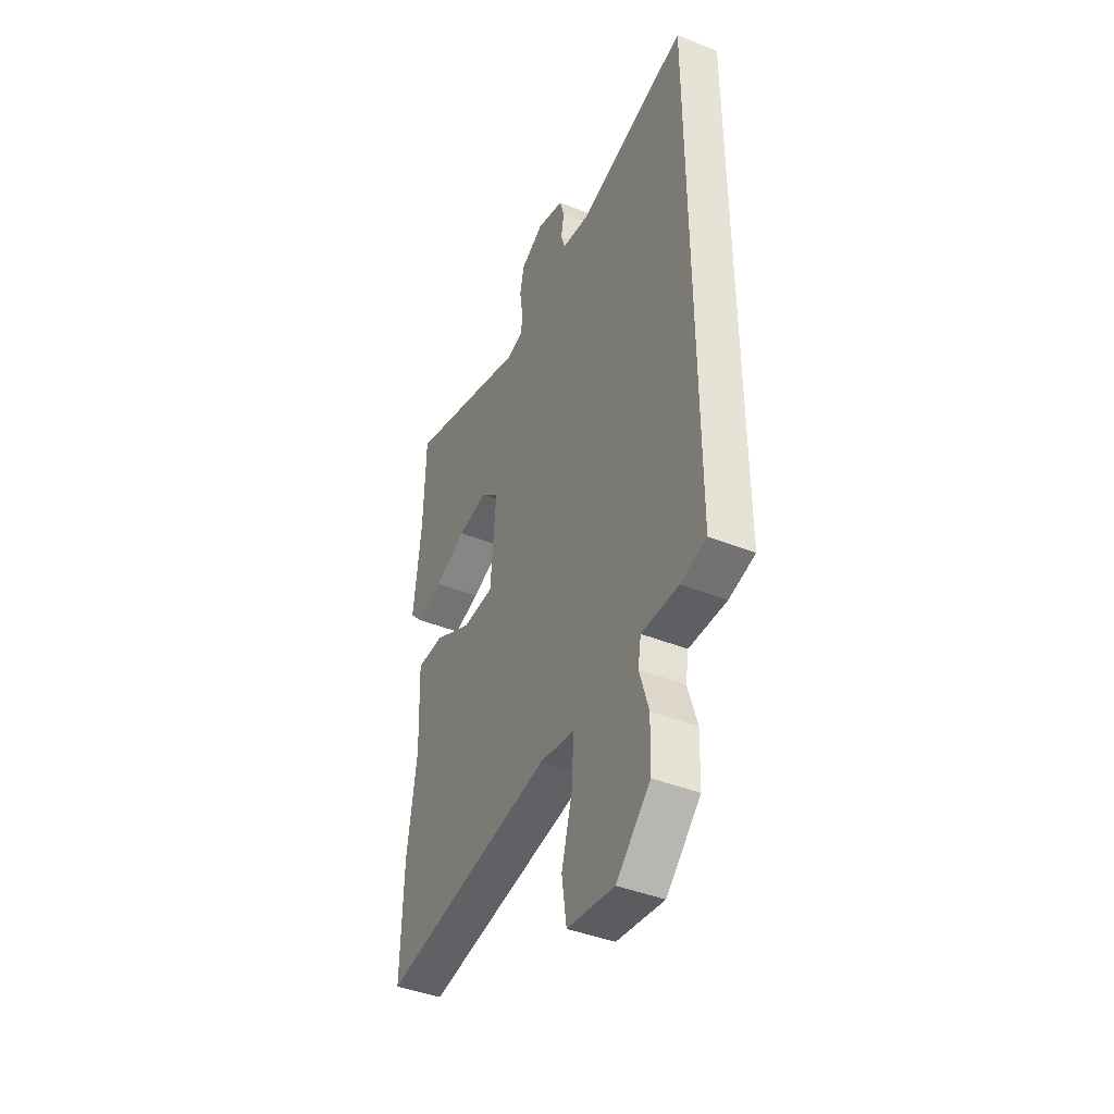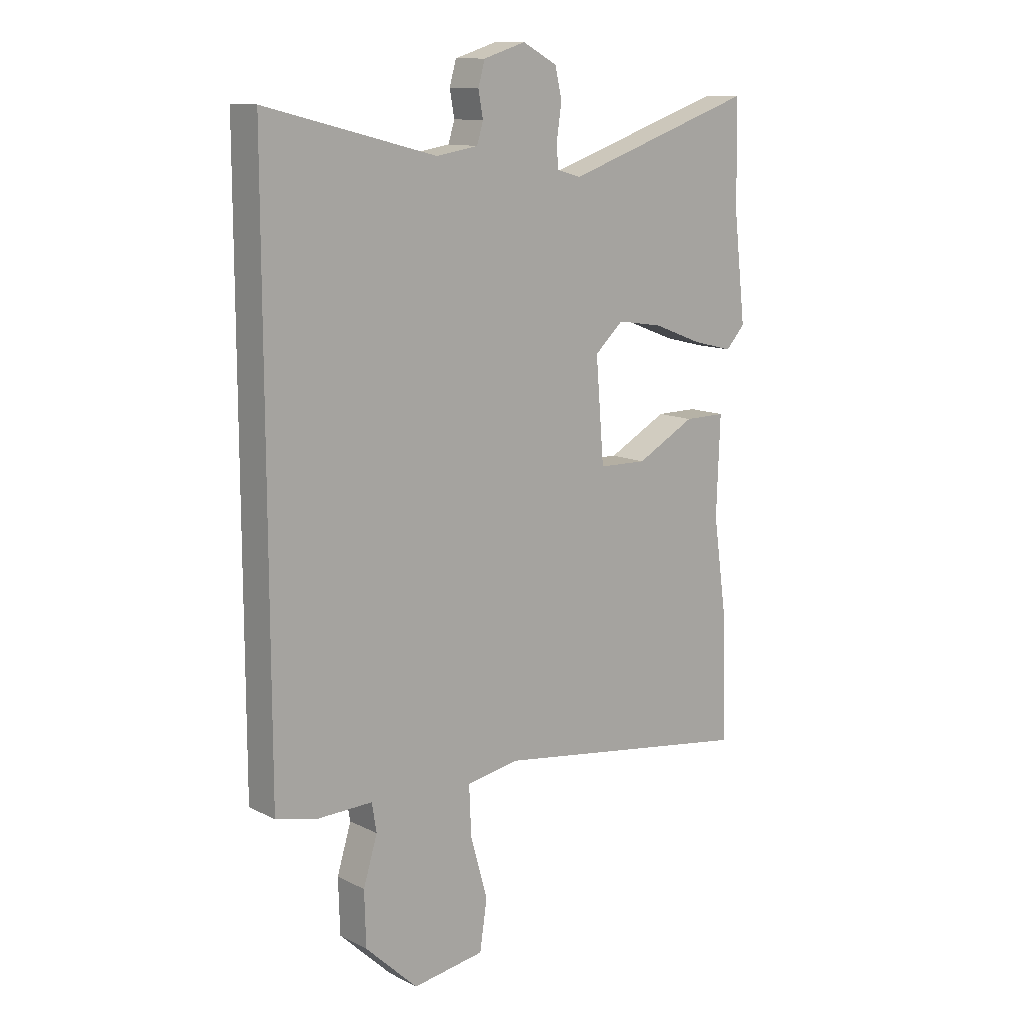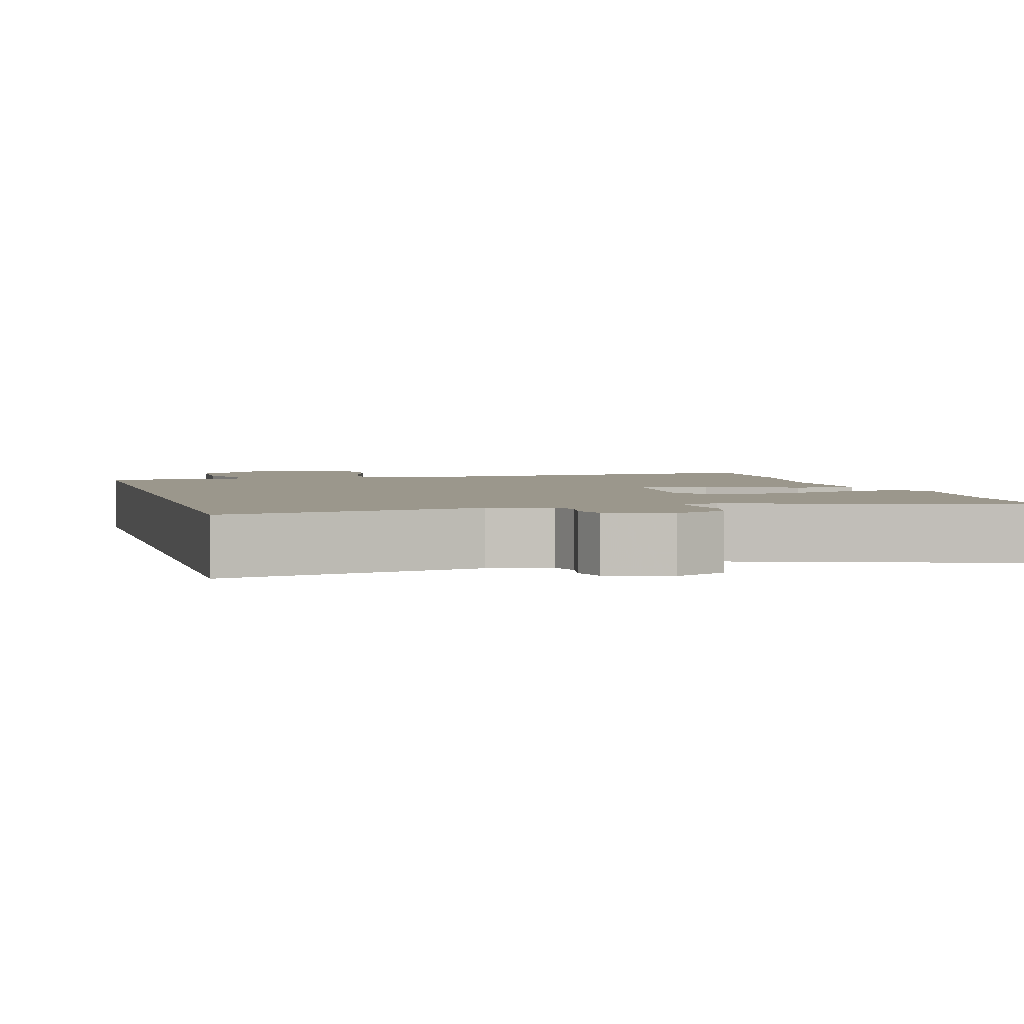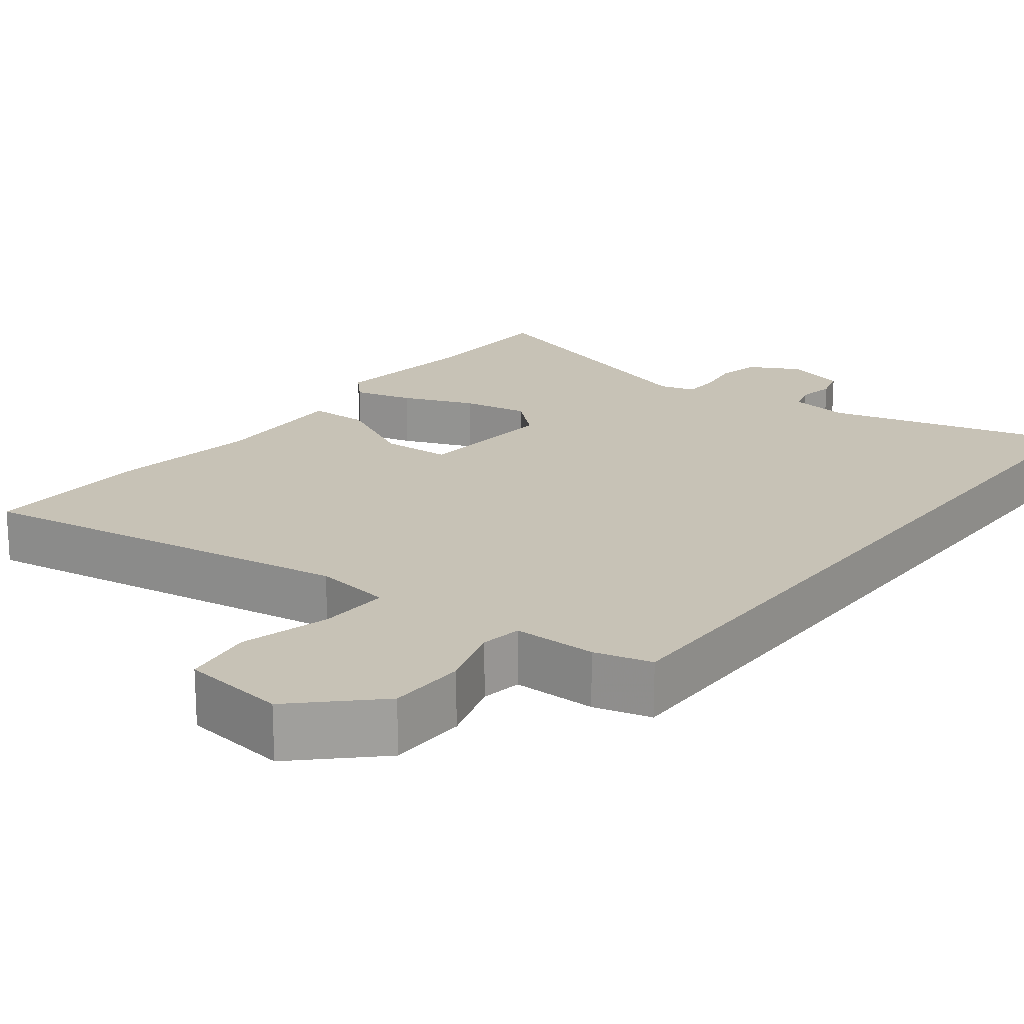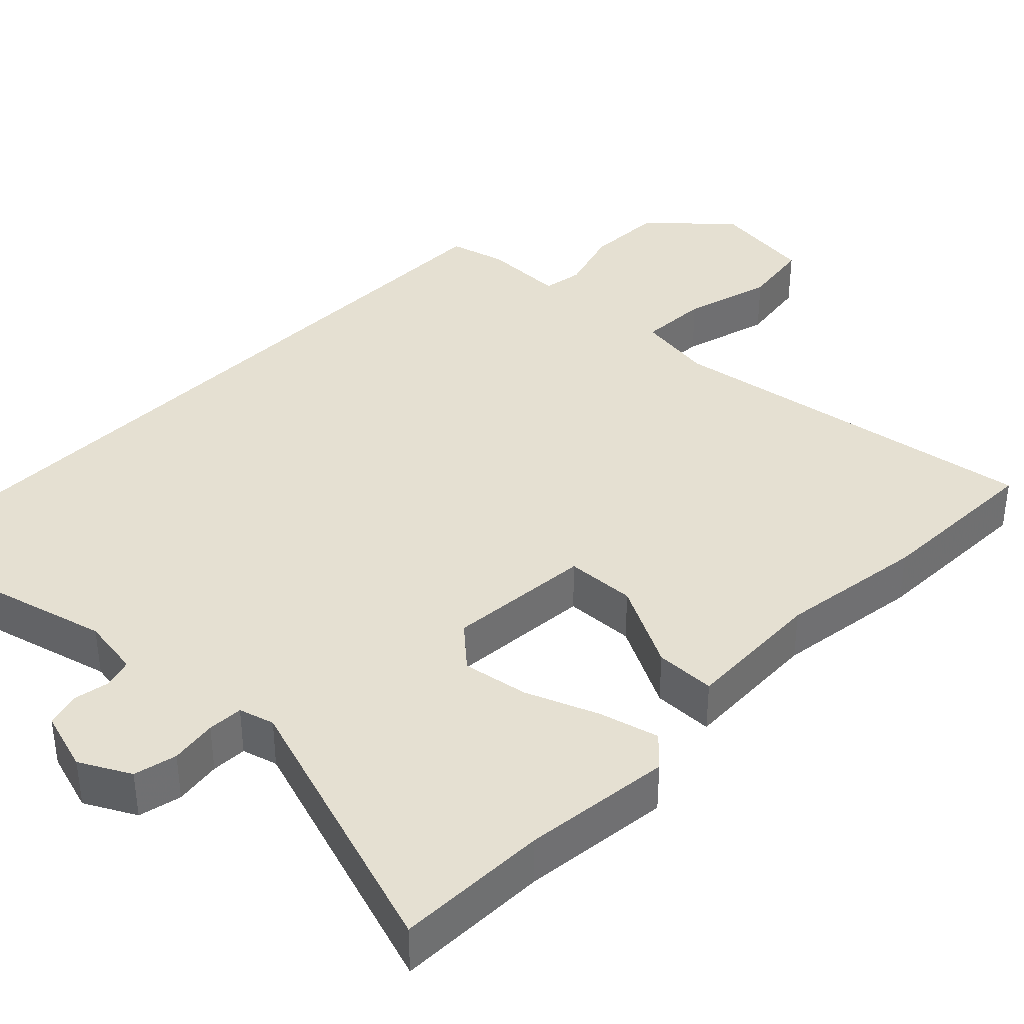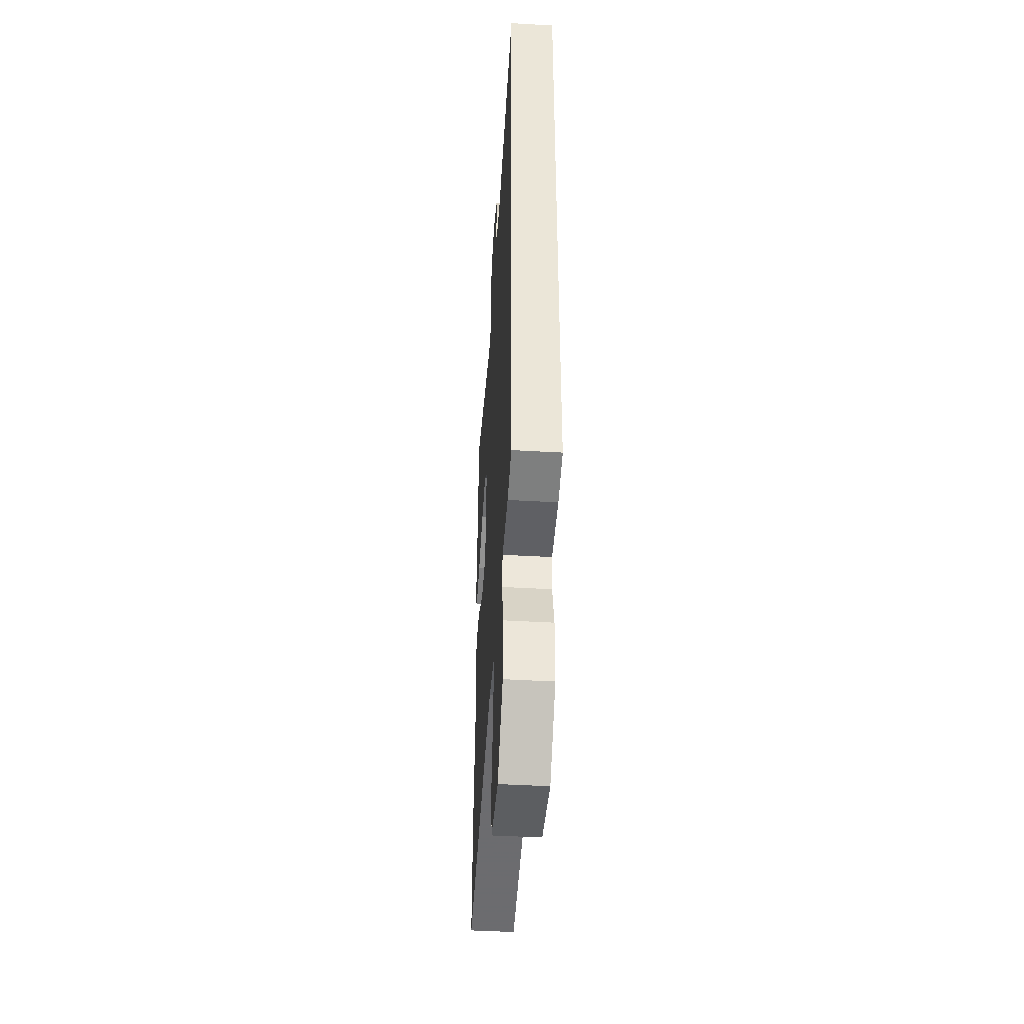
<metadata>
{"format":"obj","ext":"obj","renderer":"f3d","projection":"perspective","resolution":1024,"background":"white","views":[{"elev":-42.5,"azim":-115.5,"up":"+Z"},{"elev":12.2,"azim":-41.1,"up":"+Z"},{"elev":2.8,"azim":-14.3,"up":"+Y"},{"elev":19.2,"azim":-142.9,"up":"+Y"},{"elev":37.8,"azim":44.0,"up":"+Y"},{"elev":-45.5,"azim":-93.8,"up":"+Z"}]}
</metadata>
<code>
v 0.497 0.07 0.619
v 0.502 0.07 0.417
v 0.525 0.07 0.22
v 0.488 0.07 0.18
v 0.409 0.07 0.2
v 0.313 0.07 0.237
v 0.225 0.07 0.251
v 0.17 0.07 0.201
v 0.186 0.07 0.008
v 0.279 0.07 0.005
v 0.393 0.07 0.066
v 0.473 0.07 0.066
v 0.466 0.07 -0.121
v 0.494 0.07 -0.315
v 0.501 0.07 -0.545
v -0.009 0.07 -0.471
v -0.112 0.07 -0.488
v -0.108 0.07 -0.581
v -0.075 0.07 -0.699
v -0.089 0.07 -0.793
v -0.228 0.07 -0.813
v -0.329 0.07 -0.717
v -0.332 0.07 -0.614
v -0.305 0.07 -0.526
v -0.314 0.07 -0.472
v -0.424 0.07 -0.474
v -0.5 0.07 -0.455
v -0.5 0.07 0.621
v -0.17 0.07 0.538
v -0.09 0.07 0.551
v -0.078 0.07 0.59
v -0.087 0.07 0.639
v -0.074 0.07 0.684
v 0.007 0.07 0.709
v 0.074 0.07 0.674
v 0.087 0.07 0.617
v 0.078 0.07 0.555
v 0.08 0.07 0.508
v 0.127 0.07 0.495
v 0.497 0 0.619
v 0.502 0 0.417
v 0.525 0 0.22
v 0.488 0 0.18
v 0.409 0 0.2
v 0.313 0 0.237
v 0.225 0 0.251
v 0.17 0 0.201
v 0.186 0 0.008
v 0.279 0 0.005
v 0.393 0 0.066
v 0.473 0 0.066
v 0.466 0 -0.121
v 0.494 0 -0.315
v 0.501 0 -0.545
v -0.009 0 -0.471
v -0.112 0 -0.488
v -0.108 0 -0.581
v -0.075 0 -0.699
v -0.089 0 -0.793
v -0.228 0 -0.813
v -0.329 0 -0.717
v -0.332 0 -0.614
v -0.305 0 -0.526
v -0.314 0 -0.472
v -0.424 0 -0.474
v -0.5 0 -0.455
v -0.5 0 0.621
v -0.17 0 0.538
v -0.09 0 0.551
v -0.078 0 0.59
v -0.087 0 0.639
v -0.074 0 0.684
v 0.007 0 0.709
v 0.074 0 0.674
v 0.087 0 0.617
v 0.078 0 0.555
v 0.08 0 0.508
v 0.127 0 0.495
f 34 35 36 37
f 34 37 38
f 31 32 33 34
f 30 31 34 38
f 29 30 38 39
f 25 26 27 28
f 25 28 29
f 24 25 29 39
f 18 19 20 21
f 17 18 21 22
f 13 14 15 16
f 13 16 17
f 10 11 12 13
f 9 10 13 17
f 8 9 17 22
f 3 4 5 6
f 2 3 6 7
f 1 2 7
f 39 1 7 8
f 23 24 39
f 8 22 23 39
f 76 75 74 73
f 77 76 73
f 73 72 71 70
f 77 73 70 69
f 78 77 69 68
f 67 66 65 64
f 68 67 64
f 78 68 64 63
f 60 59 58 57
f 61 60 57 56
f 55 54 53 52
f 56 55 52
f 52 51 50 49
f 56 52 49 48
f 61 56 48 47
f 45 44 43 42
f 46 45 42 41
f 46 41 40
f 47 46 40 78
f 78 63 62
f 78 62 61 47
f 1 40 41 2
f 2 41 42 3
f 3 42 43 4
f 4 43 44 5
f 5 44 45 6
f 6 45 46 7
f 7 46 47 8
f 8 47 48 9
f 9 48 49 10
f 10 49 50 11
f 11 50 51 12
f 12 51 52 13
f 13 52 53 14
f 14 53 54 15
f 15 54 55 16
f 16 55 56 17
f 17 56 57 18
f 18 57 58 19
f 19 58 59 20
f 20 59 60 21
f 21 60 61 22
f 22 61 62 23
f 23 62 63 24
f 24 63 64 25
f 25 64 65 26
f 26 65 66 27
f 27 66 67 28
f 28 67 68 29
f 29 68 69 30
f 30 69 70 31
f 31 70 71 32
f 32 71 72 33
f 33 72 73 34
f 34 73 74 35
f 35 74 75 36
f 36 75 76 37
f 37 76 77 38
f 38 77 78 39
f 39 78 40 1

</code>
